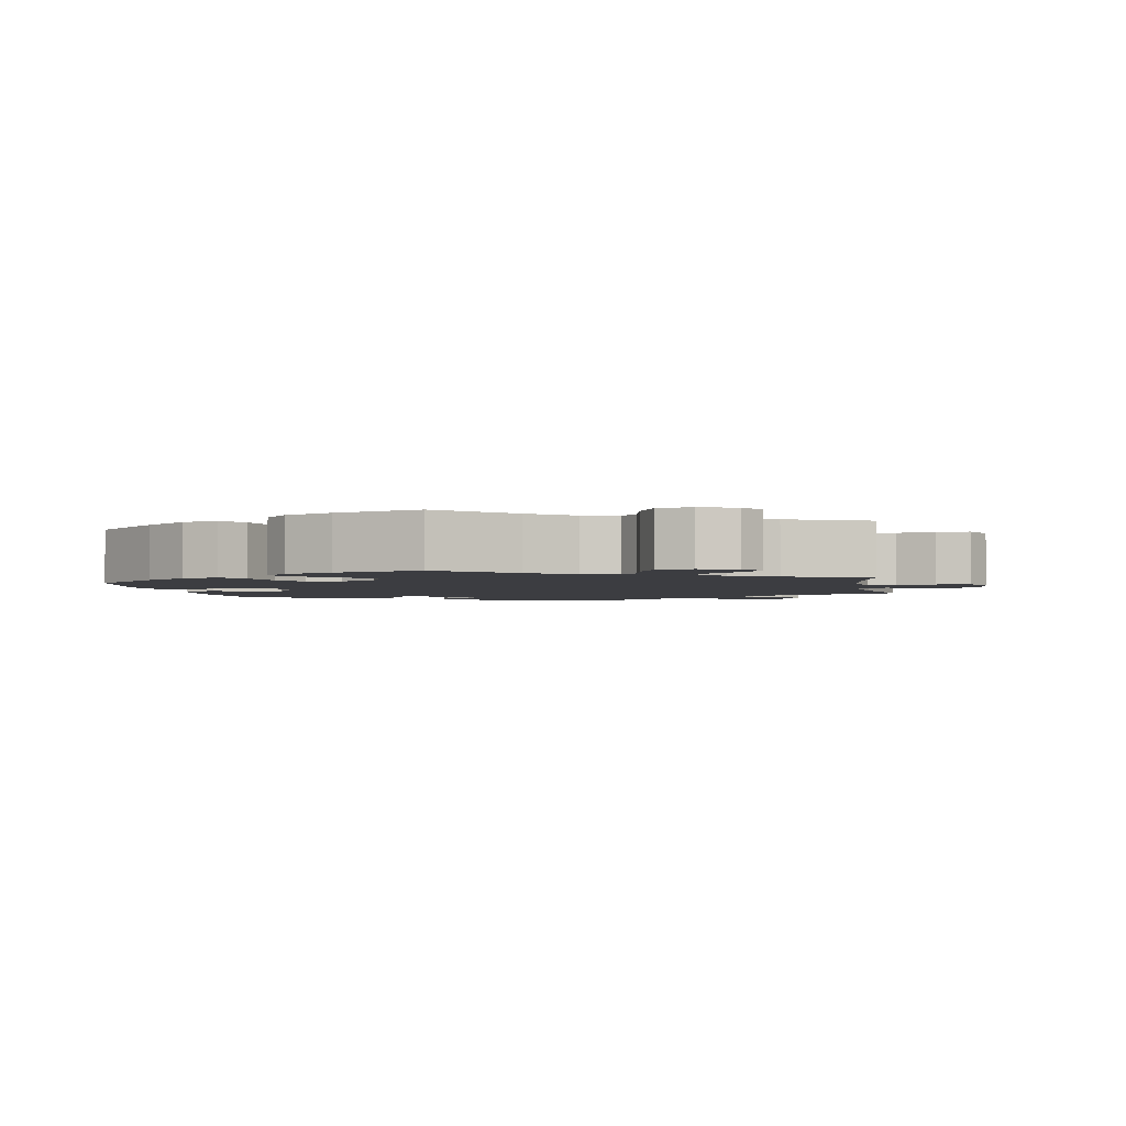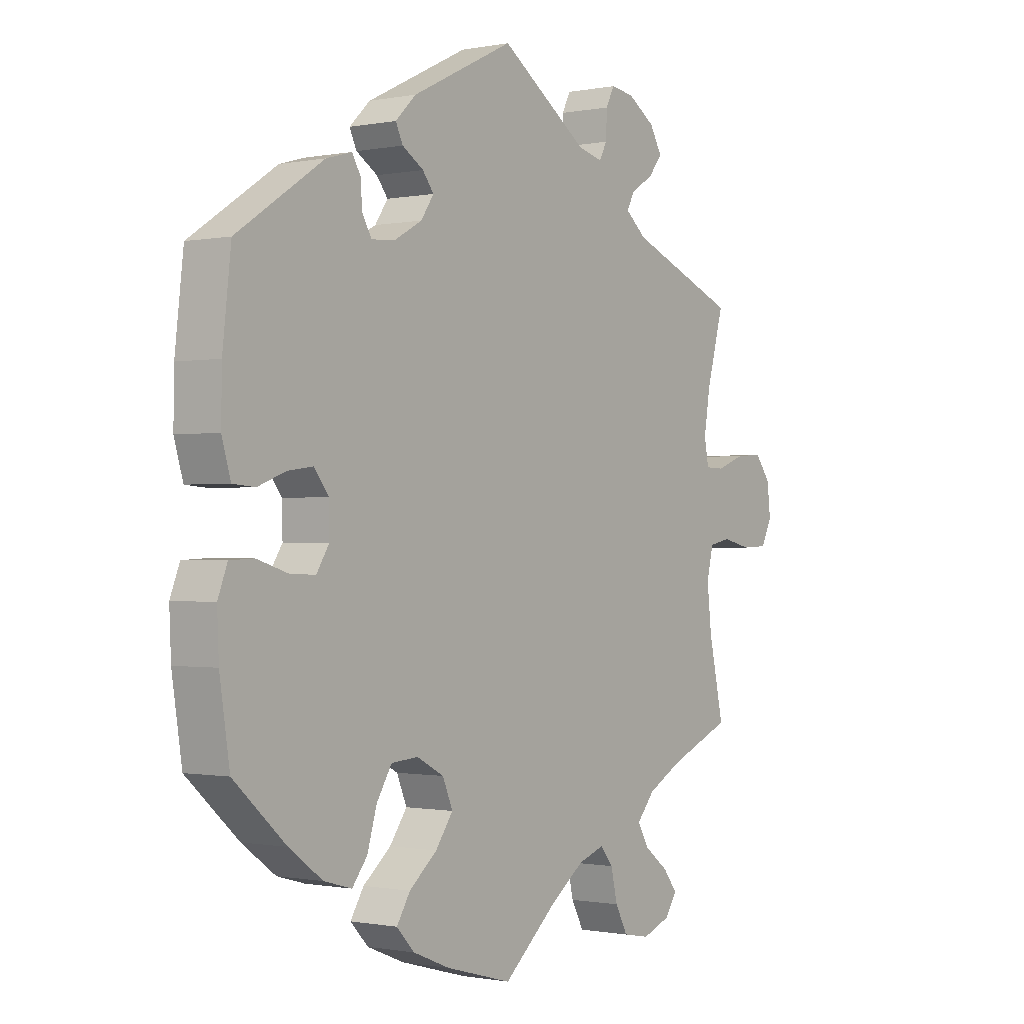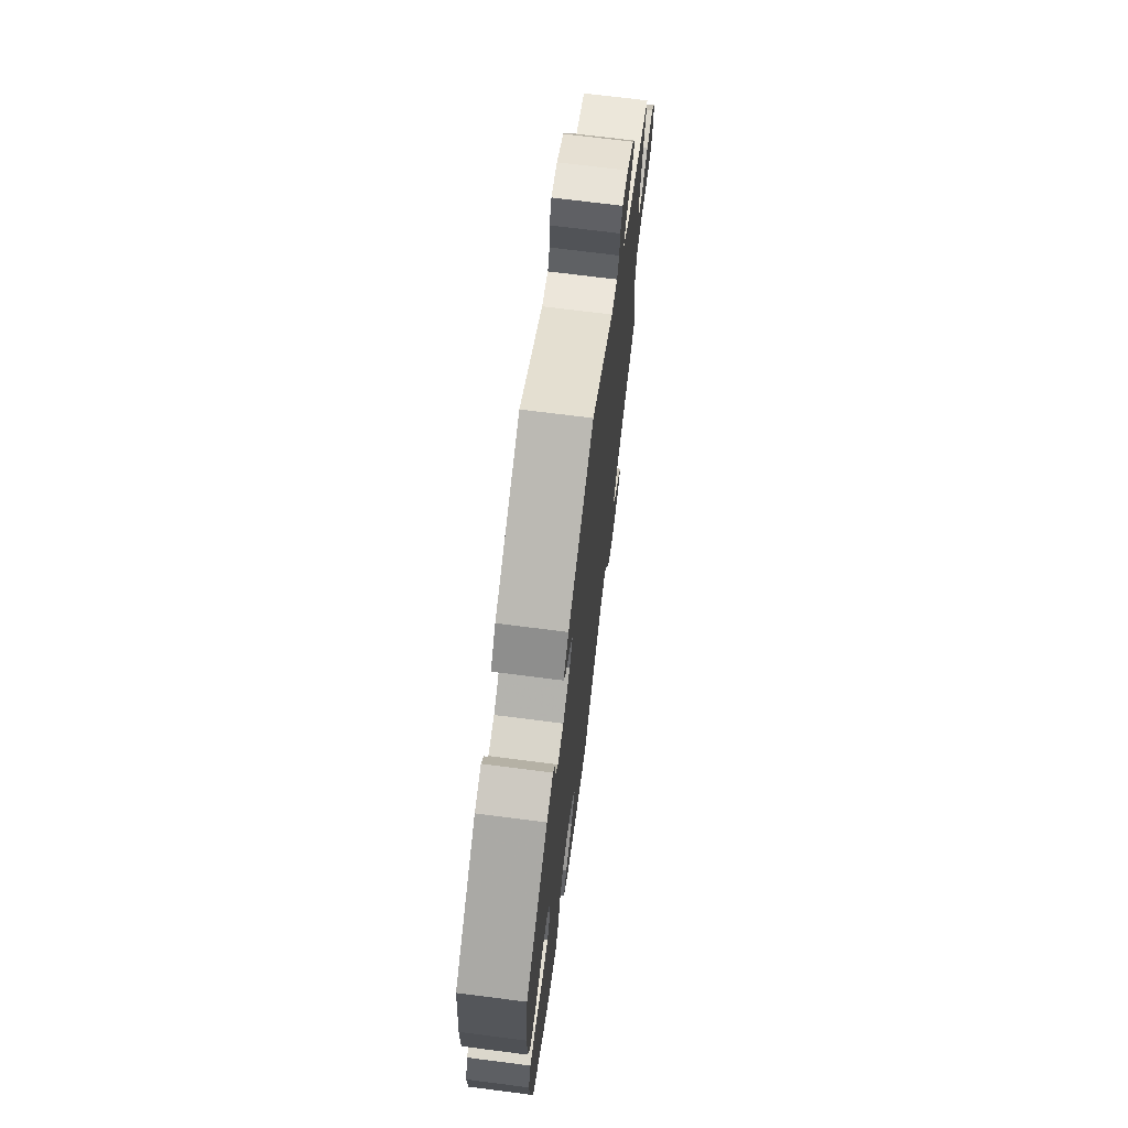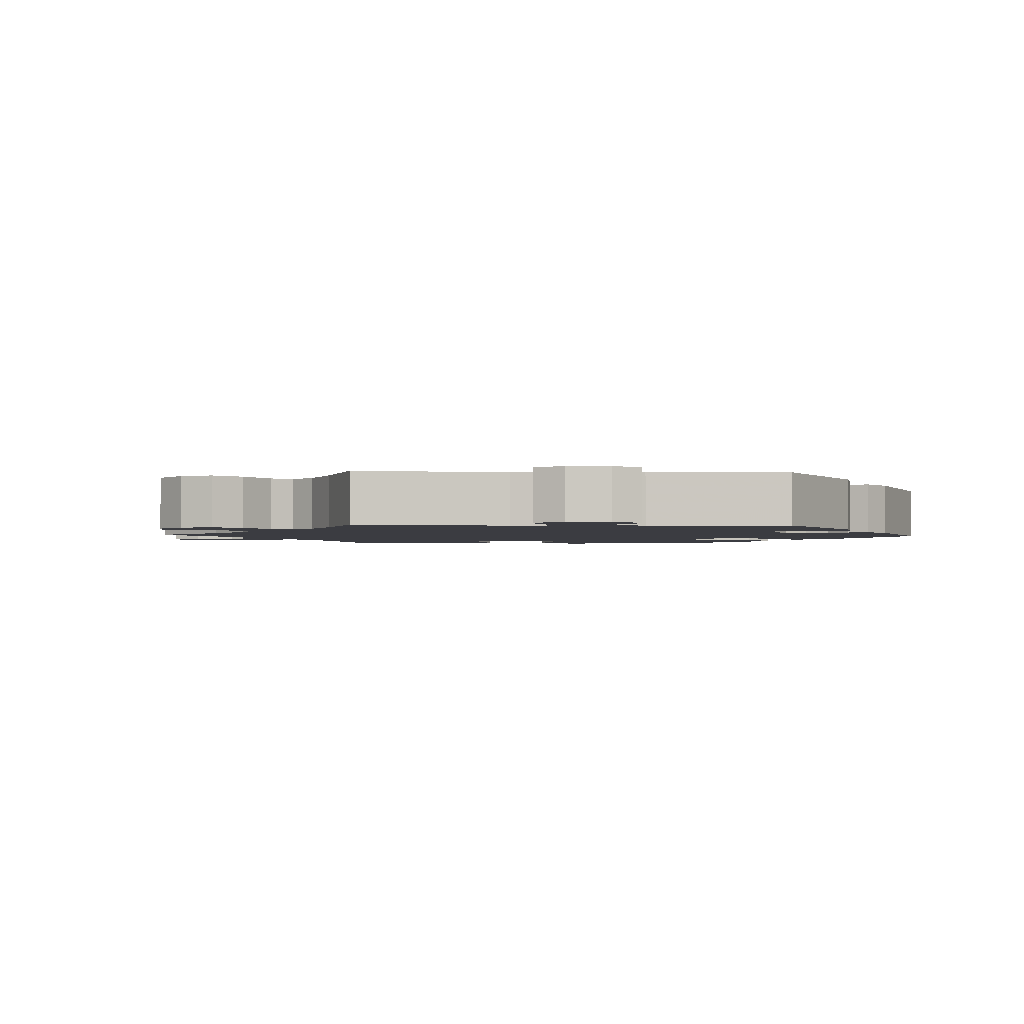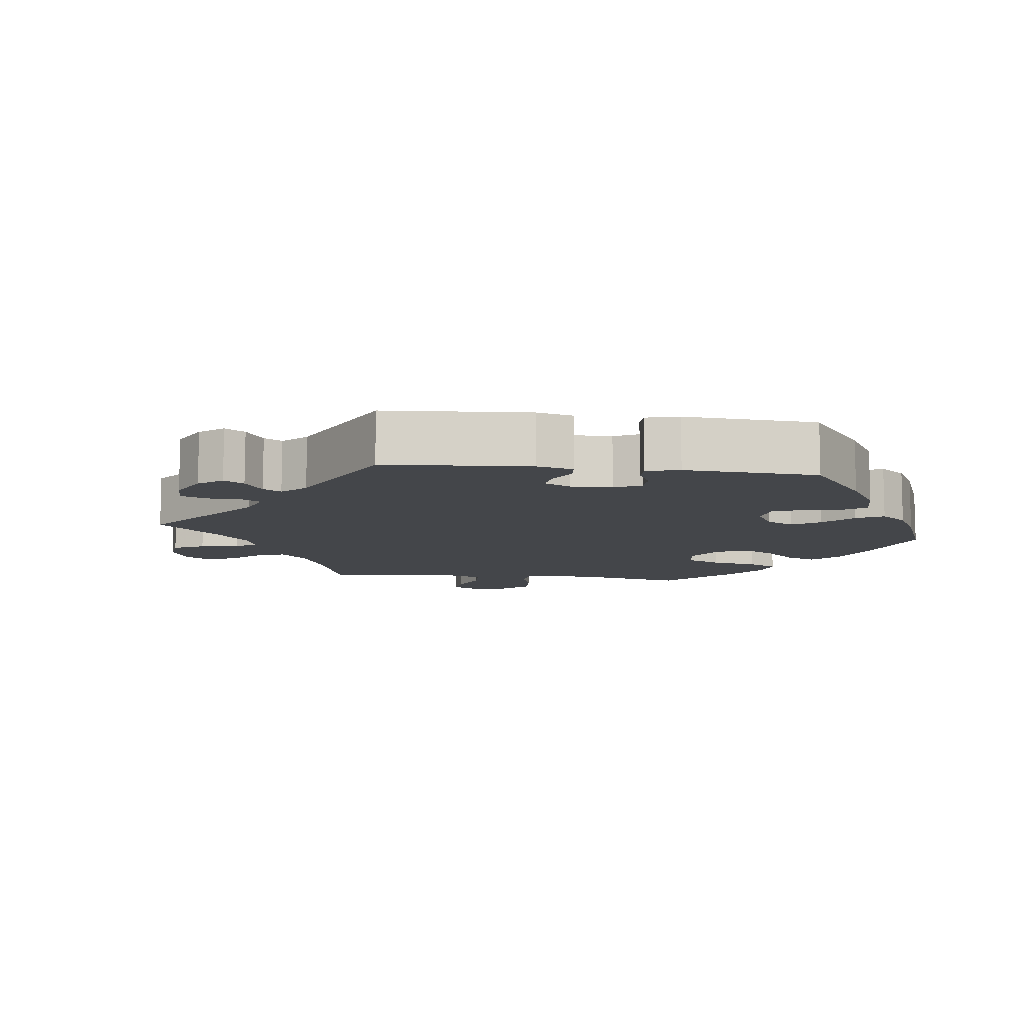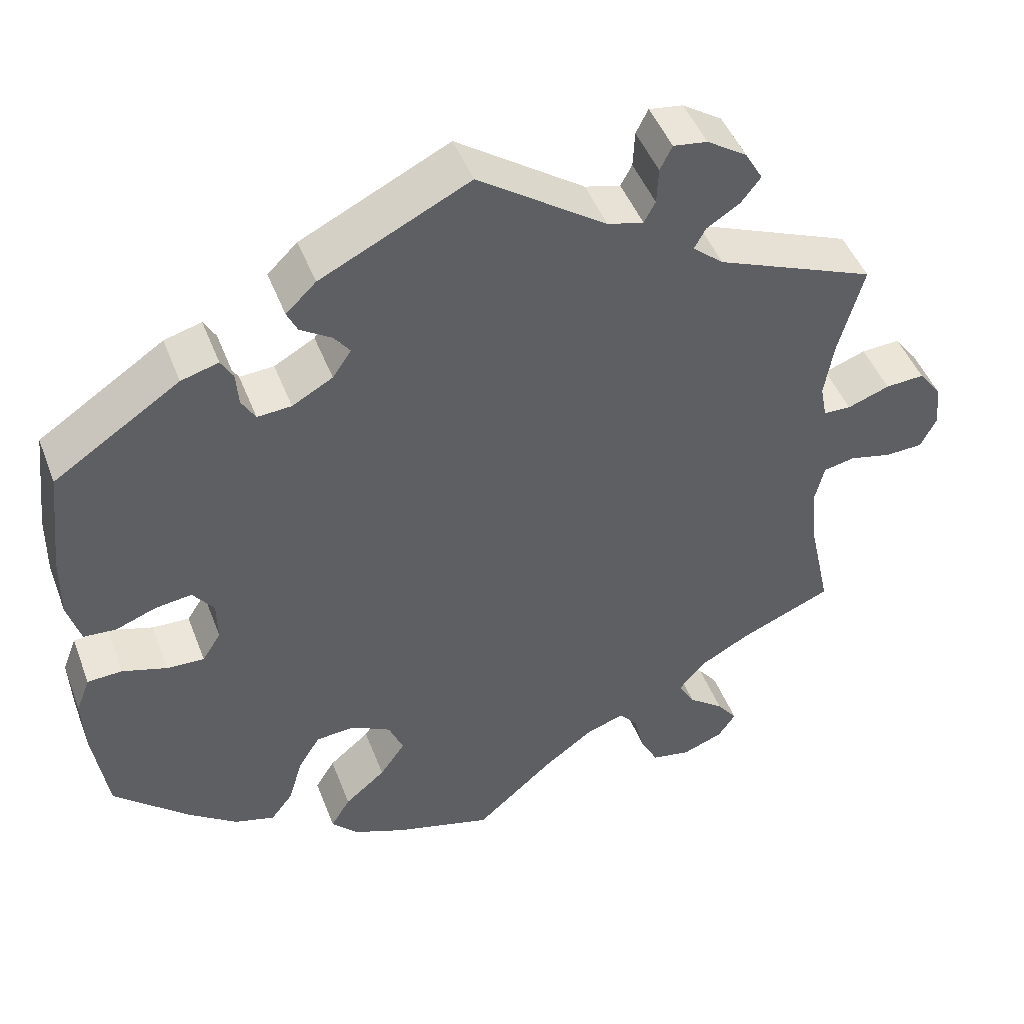
<metadata>
{"format":"obj","ext":"obj","renderer":"f3d","projection":"perspective","resolution":1024,"background":"white","views":[{"elev":-2.7,"azim":-169.7,"up":"+Y"},{"elev":-0.7,"azim":126.2,"up":"+Z"},{"elev":70.4,"azim":97.3,"up":"+Z"},{"elev":-2.2,"azim":-33.7,"up":"+Y"},{"elev":-9.8,"azim":22.9,"up":"+Y"},{"elev":46.7,"azim":159.6,"up":"+Z"}]}
</metadata>
<code>
v -0.474 0.07 -0.165
v -0.466 0.07 -0.091
v -0.478 0.07 -0.041
v -0.517 0.07 -0.033
v -0.569 0.07 -0.045
v -0.615 0.07 -0.043
v -0.635 0.07 -0.004
v -0.629 0.07 0.05
v -0.601 0.07 0.087
v -0.553 0.07 0.084
v -0.501 0.07 0.065
v -0.467 0.07 0.066
v -0.459 0.07 0.108
v -0.47 0.07 0.176
v -0.501 0.07 0.289
v -0.305 0.07 0.368
v -0.267 0.07 0.4
v -0.281 0.07 0.426
v -0.322 0.07 0.452
v -0.346 0.07 0.483
v -0.324 0.07 0.521
v -0.275 0.07 0.553
v -0.233 0.07 0.559
v -0.218 0.07 0.529
v -0.216 0.07 0.484
v -0.202 0.07 0.458
v -0.158 0.07 0.469
v 0 0.07 0.578
v 0.183 0.07 0.488
v 0.22 0.07 0.452
v 0.207 0.07 0.425
v 0.169 0.07 0.401
v 0.149 0.07 0.375
v 0.172 0.07 0.341
v 0.222 0.07 0.313
v 0.264 0.07 0.31
v 0.281 0.07 0.339
v 0.284 0.07 0.38
v 0.299 0.07 0.406
v 0.345 0.07 0.393
v 0.5 0.07 0.29
v 0.515 0.07 0.158
v 0.516 0.07 0.079
v 0.5 0.07 0.025
v 0.46 0.07 0.022
v 0.41 0.07 0.041
v 0.365 0.07 0.047
v 0.339 0.07 0.013
v 0.338 0.07 -0.038
v 0.361 0.07 -0.074
v 0.407 0.07 -0.072
v 0.462 0.07 -0.055
v 0.505 0.07 -0.057
v 0.522 0.07 -0.101
v 0.519 0.07 -0.171
v 0.501 0.07 -0.288
v 0.408 0.07 -0.372
v 0.348 0.07 -0.416
v 0.298 0.07 -0.43
v 0.271 0.07 -0.395
v 0.254 0.07 -0.337
v 0.227 0.07 -0.293
v 0.179 0.07 -0.289
v 0.13 0.07 -0.315
v 0.112 0.07 -0.358
v 0.143 0.07 -0.402
v 0.193 0.07 -0.444
v 0.217 0.07 -0.483
v 0.185 0.07 -0.517
v 0.119 0.07 -0.544
v 0 0.07 -0.577
v -0.097 0.07 -0.492
v -0.158 0.07 -0.447
v -0.205 0.07 -0.431
v -0.228 0.07 -0.459
v -0.24 0.07 -0.51
v -0.262 0.07 -0.552
v -0.31 0.07 -0.561
v -0.36 0.07 -0.542
v -0.382 0.07 -0.51
v -0.357 0.07 -0.477
v -0.313 0.07 -0.443
v -0.293 0.07 -0.408
v -0.325 0.07 -0.37
v -0.387 0.07 -0.336
v -0.501 0.07 -0.288
v -0.474 0 -0.165
v -0.466 0 -0.091
v -0.478 0 -0.041
v -0.517 0 -0.033
v -0.569 0 -0.045
v -0.615 0 -0.043
v -0.635 0 -0.004
v -0.629 0 0.05
v -0.601 0 0.087
v -0.553 0 0.084
v -0.501 0 0.065
v -0.467 0 0.066
v -0.459 0 0.108
v -0.47 0 0.176
v -0.501 0 0.289
v -0.305 0 0.368
v -0.267 0 0.4
v -0.281 0 0.426
v -0.322 0 0.452
v -0.346 0 0.483
v -0.324 0 0.521
v -0.275 0 0.553
v -0.233 0 0.559
v -0.218 0 0.529
v -0.216 0 0.484
v -0.202 0 0.458
v -0.158 0 0.469
v 0 0 0.578
v 0.183 0 0.488
v 0.22 0 0.452
v 0.207 0 0.425
v 0.169 0 0.401
v 0.149 0 0.375
v 0.172 0 0.341
v 0.222 0 0.313
v 0.264 0 0.31
v 0.281 0 0.339
v 0.284 0 0.38
v 0.299 0 0.406
v 0.345 0 0.393
v 0.5 0 0.29
v 0.515 0 0.158
v 0.516 0 0.079
v 0.5 0 0.025
v 0.46 0 0.022
v 0.41 0 0.041
v 0.365 0 0.047
v 0.339 0 0.013
v 0.338 0 -0.038
v 0.361 0 -0.074
v 0.407 0 -0.072
v 0.462 0 -0.055
v 0.505 0 -0.057
v 0.522 0 -0.101
v 0.519 0 -0.171
v 0.501 0 -0.288
v 0.408 0 -0.372
v 0.348 0 -0.416
v 0.298 0 -0.43
v 0.271 0 -0.395
v 0.254 0 -0.337
v 0.227 0 -0.293
v 0.179 0 -0.289
v 0.13 0 -0.315
v 0.112 0 -0.358
v 0.143 0 -0.402
v 0.193 0 -0.444
v 0.217 0 -0.483
v 0.185 0 -0.517
v 0.119 0 -0.544
v 0 0 -0.577
v -0.097 0 -0.492
v -0.158 0 -0.447
v -0.205 0 -0.431
v -0.228 0 -0.459
v -0.24 0 -0.51
v -0.262 0 -0.552
v -0.31 0 -0.561
v -0.36 0 -0.542
v -0.382 0 -0.51
v -0.357 0 -0.477
v -0.313 0 -0.443
v -0.293 0 -0.408
v -0.325 0 -0.37
v -0.387 0 -0.336
v -0.501 0 -0.288
f 85 86 1
f 84 85 1 2
f 83 84 2 3
f 79 80 81 82
f 79 82 83
f 78 79 83
f 75 76 77 78
f 75 78 83
f 74 75 83 3
f 69 70 71 72
f 69 72 73
f 66 67 68 69
f 65 66 69 73
f 64 65 73 74
f 58 59 60 61
f 58 61 62
f 57 58 62
f 56 57 62
f 55 56 62 63
f 51 52 53 54
f 50 51 54 55
f 43 44 45 46
f 43 46 47
f 42 43 47
f 41 42 47
f 40 41 47 48
f 37 38 39 40
f 36 37 40 48
f 29 30 31 32
f 27 28 29 32
f 26 27 32 33
f 22 23 24 25
f 22 25 26
f 21 22 26
f 18 19 20 21
f 17 18 21 26
f 14 15 16
f 13 14 16 17
f 12 13 17 26
f 8 9 10 11
f 8 11 12
f 7 8 12
f 4 5 6 7
f 3 4 7 12
f 63 64 74 3
f 50 55 63 3
f 35 36 48 49
f 34 35 49
f 26 33 34 49
f 26 49 50
f 3 12 26 50
f 87 172 171
f 88 87 171 170
f 89 88 170 169
f 168 167 166 165
f 169 168 165
f 169 165 164
f 164 163 162 161
f 169 164 161
f 89 169 161 160
f 158 157 156 155
f 159 158 155
f 155 154 153 152
f 159 155 152 151
f 160 159 151 150
f 147 146 145 144
f 148 147 144
f 148 144 143
f 148 143 142
f 149 148 142 141
f 140 139 138 137
f 141 140 137 136
f 132 131 130 129
f 133 132 129
f 133 129 128
f 133 128 127
f 134 133 127 126
f 126 125 124 123
f 134 126 123 122
f 118 117 116 115
f 118 115 114 113
f 119 118 113 112
f 111 110 109 108
f 112 111 108
f 112 108 107
f 107 106 105 104
f 112 107 104 103
f 102 101 100
f 103 102 100 99
f 112 103 99 98
f 97 96 95 94
f 98 97 94
f 98 94 93
f 93 92 91 90
f 98 93 90 89
f 89 160 150 149
f 89 149 141 136
f 135 134 122 121
f 135 121 120
f 135 120 119 112
f 136 135 112
f 136 112 98 89
f 1 87 88 2
f 2 88 89 3
f 3 89 90 4
f 4 90 91 5
f 5 91 92 6
f 6 92 93 7
f 7 93 94 8
f 8 94 95 9
f 9 95 96 10
f 10 96 97 11
f 11 97 98 12
f 12 98 99 13
f 13 99 100 14
f 14 100 101 15
f 15 101 102 16
f 16 102 103 17
f 17 103 104 18
f 18 104 105 19
f 19 105 106 20
f 20 106 107 21
f 21 107 108 22
f 22 108 109 23
f 23 109 110 24
f 24 110 111 25
f 25 111 112 26
f 26 112 113 27
f 27 113 114 28
f 28 114 115 29
f 29 115 116 30
f 30 116 117 31
f 31 117 118 32
f 32 118 119 33
f 33 119 120 34
f 34 120 121 35
f 35 121 122 36
f 36 122 123 37
f 37 123 124 38
f 38 124 125 39
f 39 125 126 40
f 40 126 127 41
f 41 127 128 42
f 42 128 129 43
f 43 129 130 44
f 44 130 131 45
f 45 131 132 46
f 46 132 133 47
f 47 133 134 48
f 48 134 135 49
f 49 135 136 50
f 50 136 137 51
f 51 137 138 52
f 52 138 139 53
f 53 139 140 54
f 54 140 141 55
f 55 141 142 56
f 56 142 143 57
f 57 143 144 58
f 58 144 145 59
f 59 145 146 60
f 60 146 147 61
f 61 147 148 62
f 62 148 149 63
f 63 149 150 64
f 64 150 151 65
f 65 151 152 66
f 66 152 153 67
f 67 153 154 68
f 68 154 155 69
f 69 155 156 70
f 70 156 157 71
f 71 157 158 72
f 72 158 159 73
f 73 159 160 74
f 74 160 161 75
f 75 161 162 76
f 76 162 163 77
f 77 163 164 78
f 78 164 165 79
f 79 165 166 80
f 80 166 167 81
f 81 167 168 82
f 82 168 169 83
f 83 169 170 84
f 84 170 171 85
f 85 171 172 86
f 86 172 87 1

</code>
